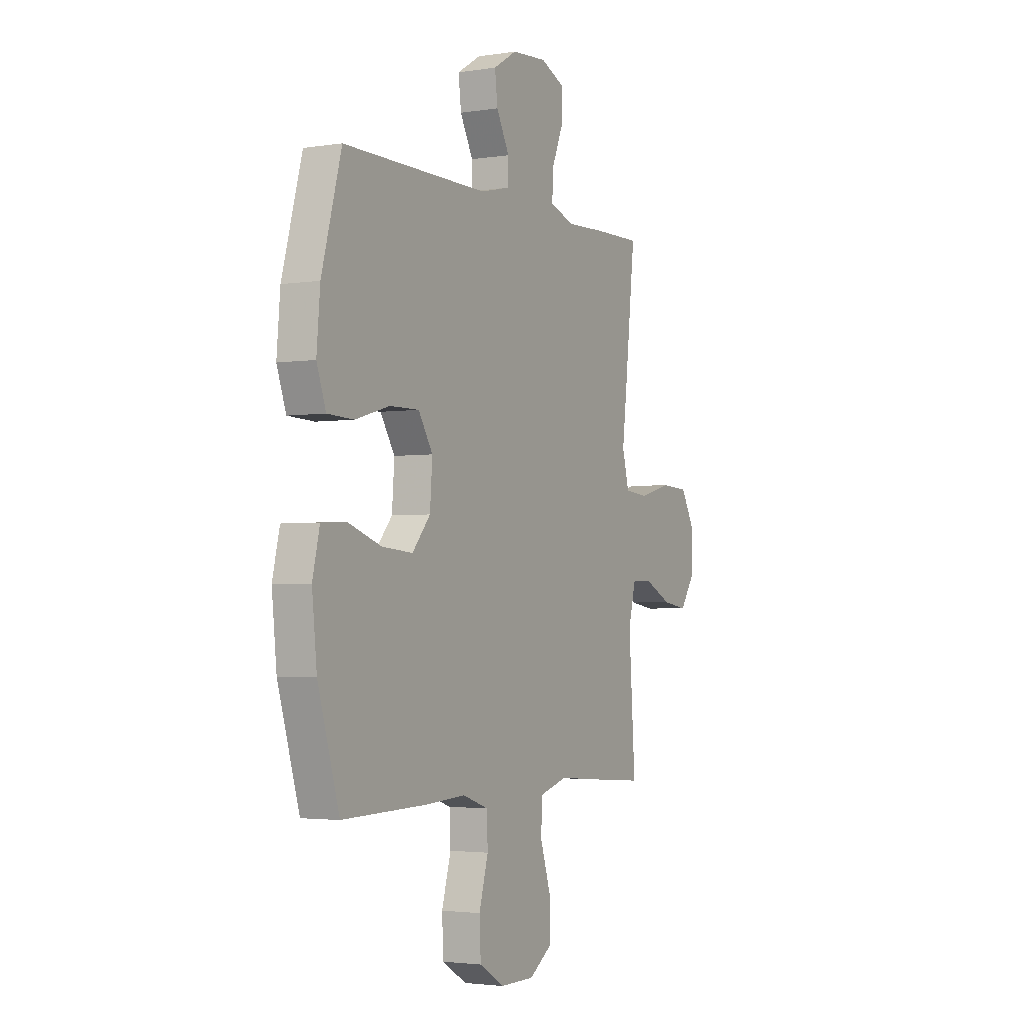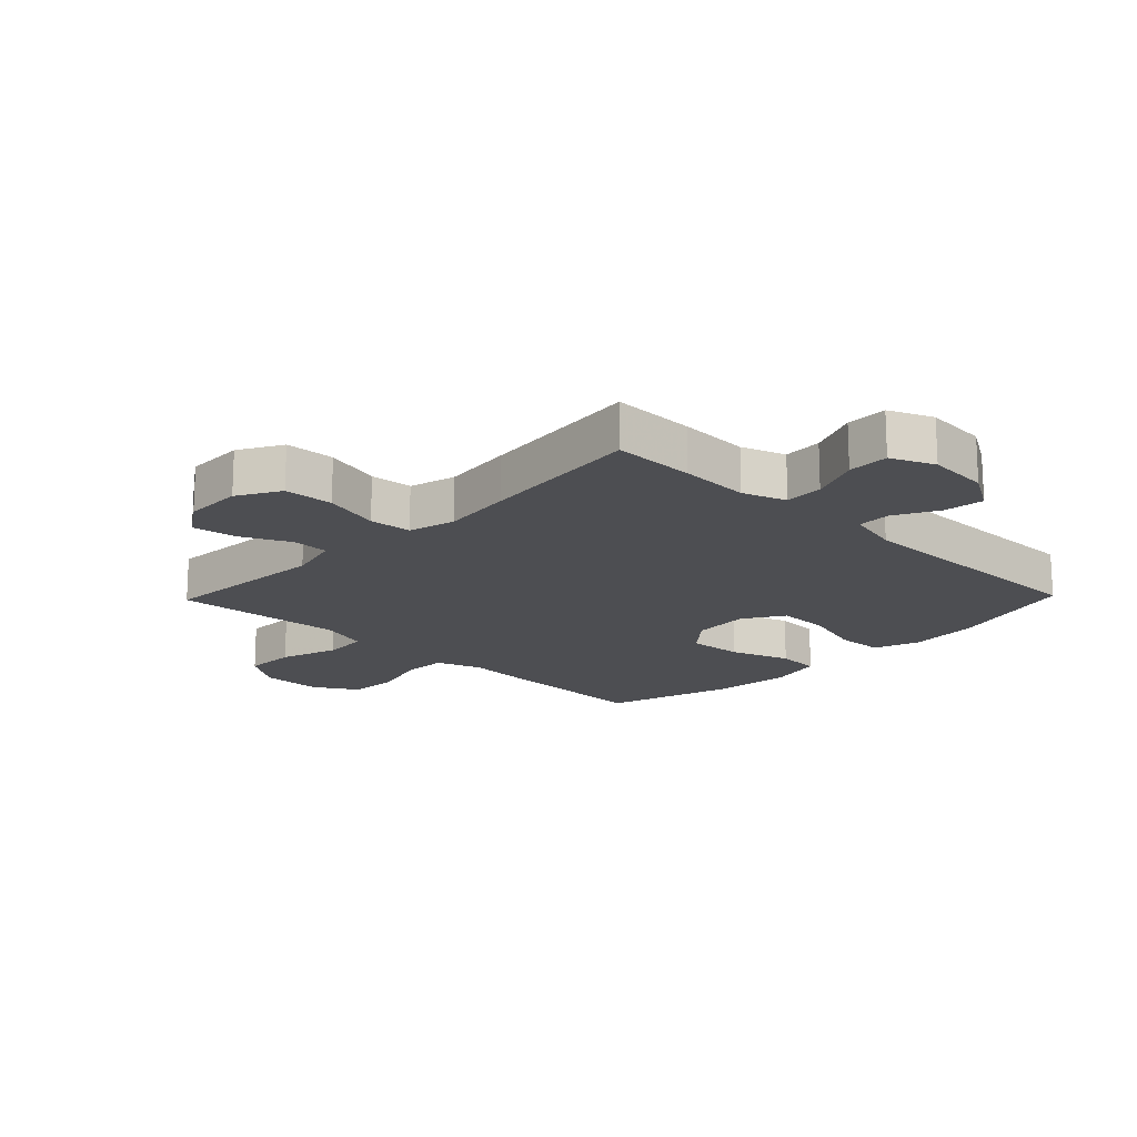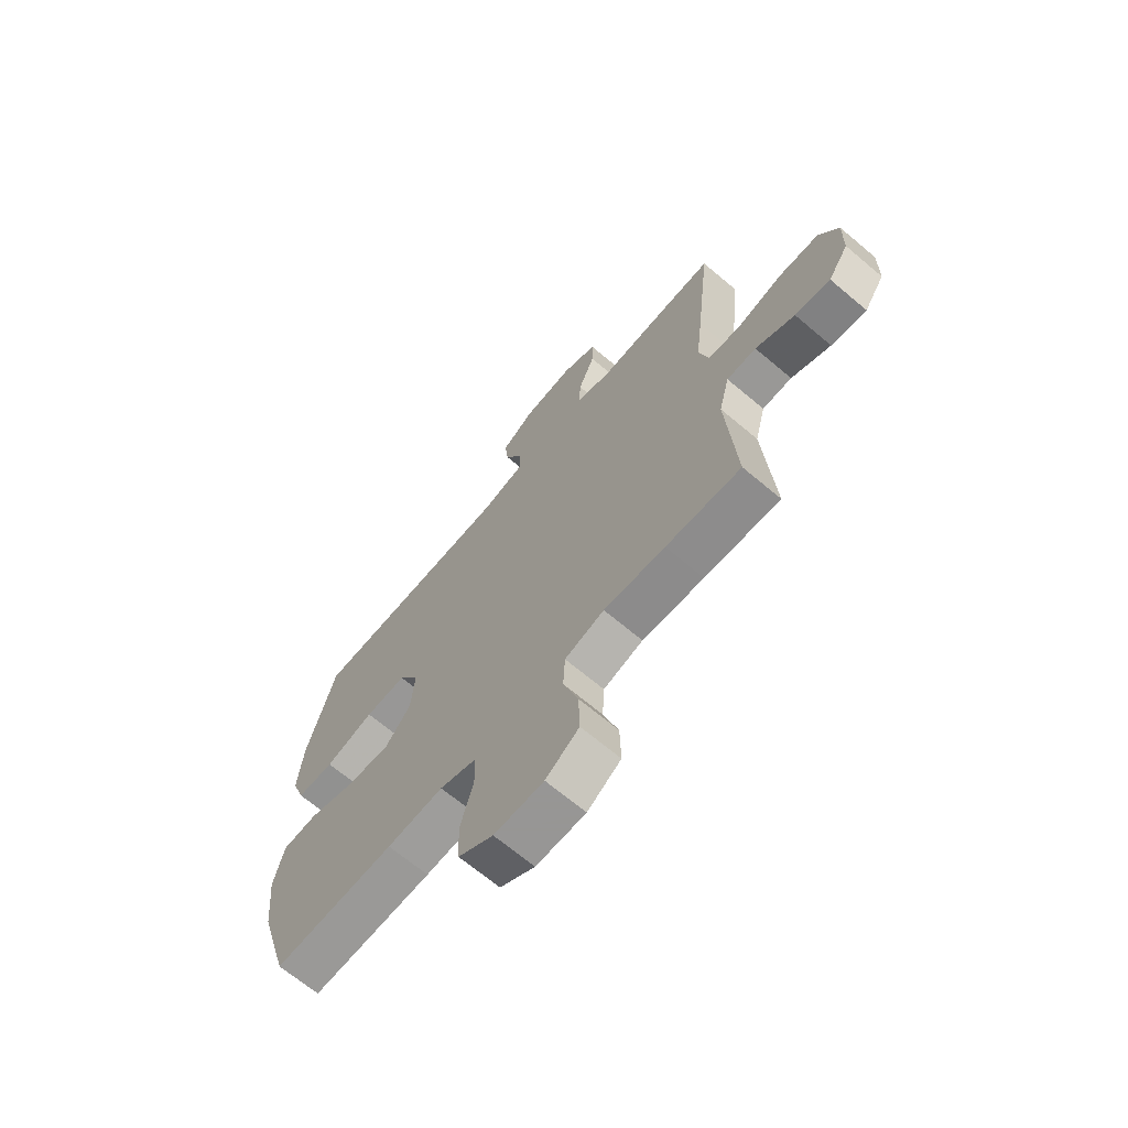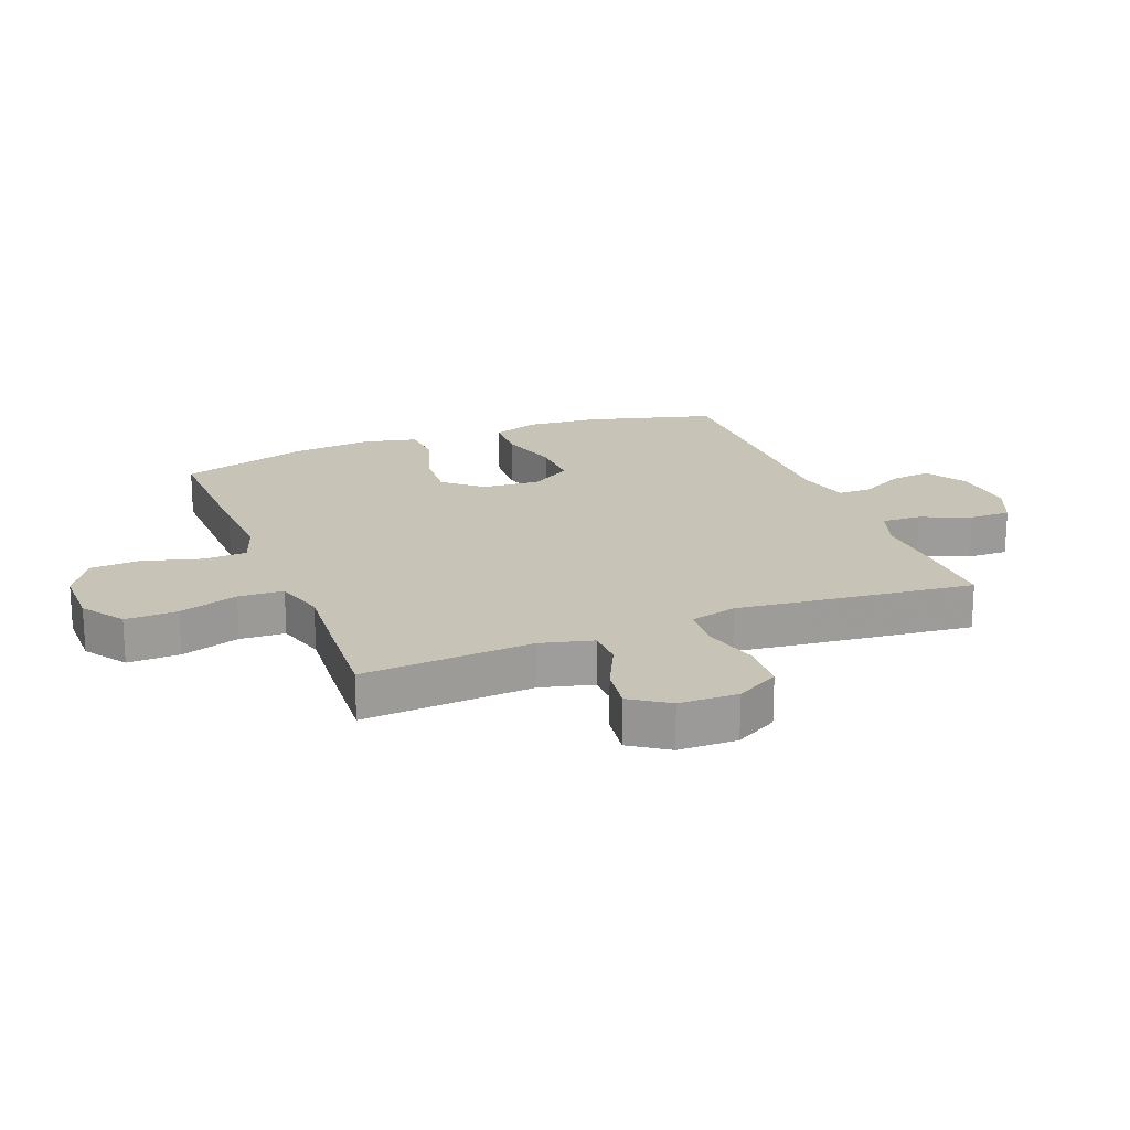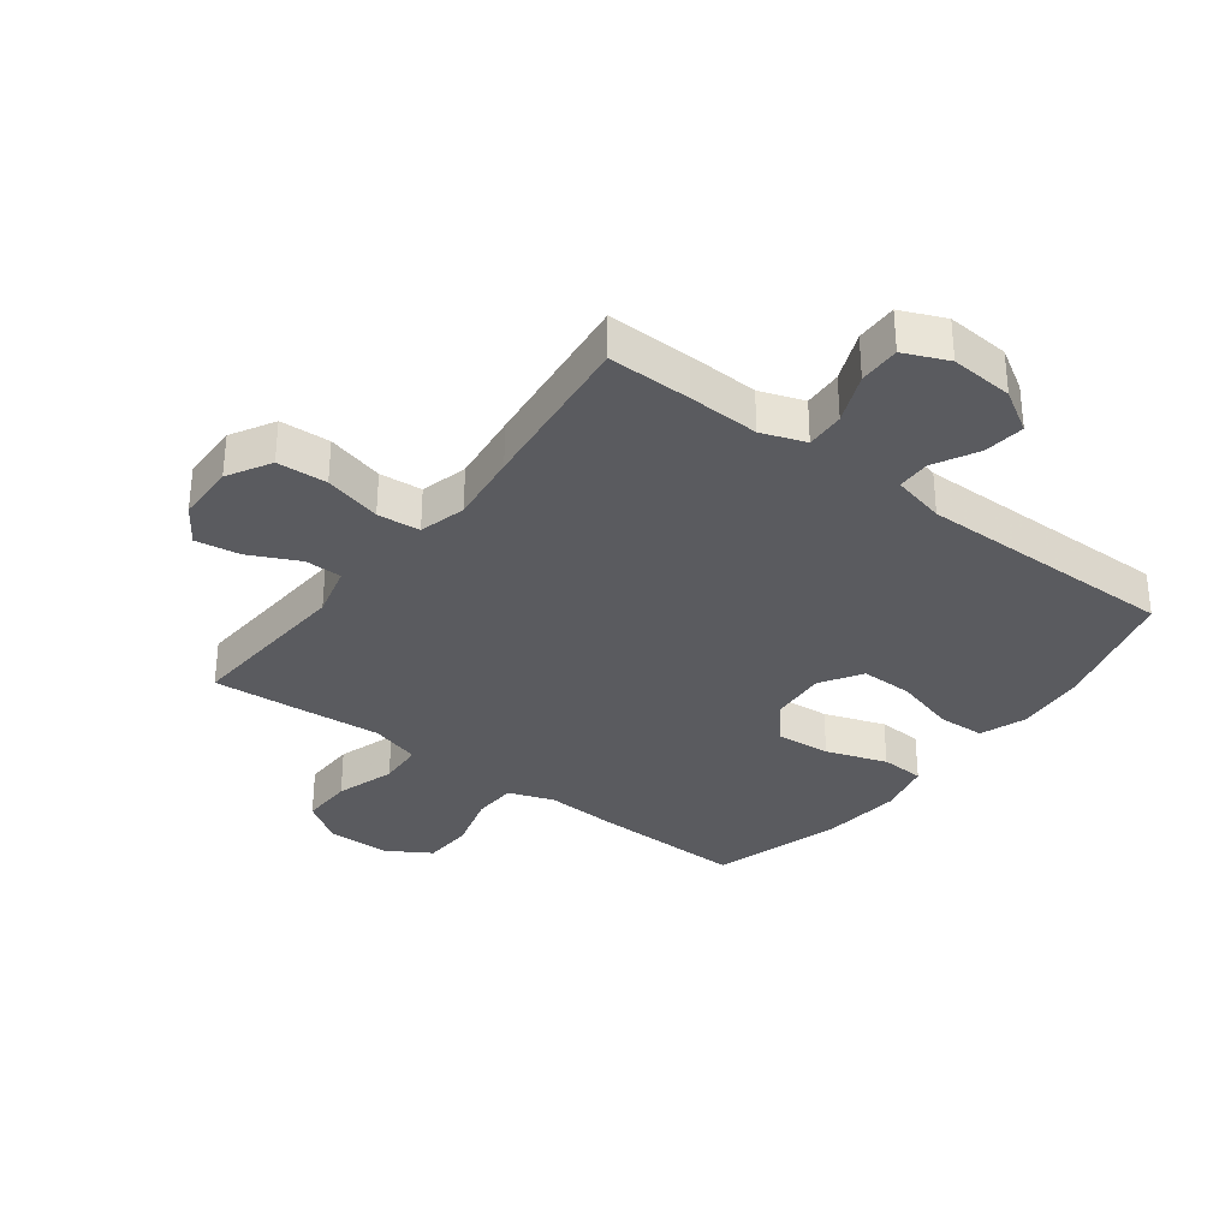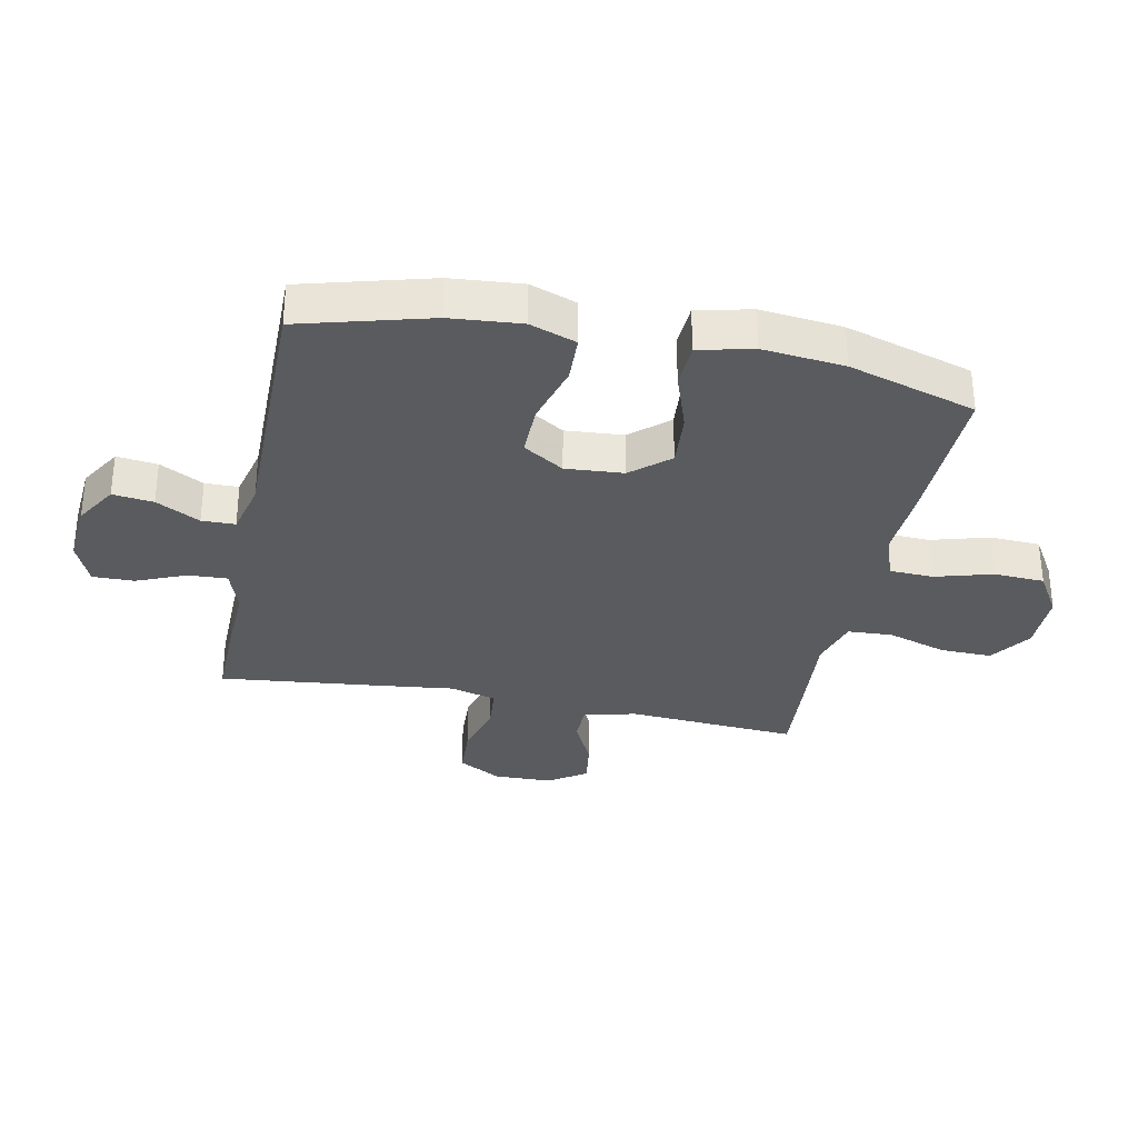
<metadata>
{"format":"obj","ext":"obj","renderer":"f3d","projection":"perspective","resolution":1024,"background":"white","views":[{"elev":-2.8,"azim":118.5,"up":"+Z"},{"elev":-17.2,"azim":-44.0,"up":"+Y"},{"elev":-67.8,"azim":-130.2,"up":"+Z"},{"elev":19.8,"azim":-111.4,"up":"+Y"},{"elev":-32.8,"azim":-37.1,"up":"+Y"},{"elev":-32.3,"azim":78.5,"up":"+Y"}]}
</metadata>
<code>
v -0.5 0.07 0.5
v -0.363 0.07 0.498
v -0.247 0.07 0.493
v -0.175 0.07 0.518
v -0.178 0.07 0.582
v -0.212 0.07 0.664
v -0.213 0.07 0.732
v -0.141 0.07 0.763
v -0.038 0.07 0.755
v 0.031 0.07 0.713
v 0.023 0.07 0.646
v -0.015 0.07 0.574
v -0.014 0.07 0.519
v 0.073 0.07 0.498
v 0.5 0.07 0.5
v 0.558 0.07 0.287
v 0.568 0.07 0.17
v 0.541 0.07 0.094
v 0.464 0.07 0.091
v 0.363 0.07 0.12
v 0.277 0.07 0.121
v 0.235 0.07 0.054
v 0.242 0.07 -0.041
v 0.295 0.07 -0.103
v 0.385 0.07 -0.096
v 0.484 0.07 -0.062
v 0.556 0.07 -0.066
v 0.577 0.07 -0.155
v 0.563 0.07 -0.29
v 0.5 0.07 -0.5
v 0.249 0.07 -0.494
v 0.133 0.07 -0.487
v 0.058 0.07 -0.513
v 0.055 0.07 -0.585
v 0.082 0.07 -0.68
v 0.078 0.07 -0.763
v 0.006 0.07 -0.807
v -0.096 0.07 -0.807
v -0.165 0.07 -0.76
v -0.163 0.07 -0.674
v -0.132 0.07 -0.577
v -0.136 0.07 -0.503
v -0.218 0.07 -0.479
v -0.345 0.07 -0.489
v -0.5 0.07 -0.5
v -0.481 0.07 -0.219
v -0.503 0.07 -0.133
v -0.564 0.07 -0.132
v -0.645 0.07 -0.171
v -0.718 0.07 -0.182
v -0.76 0.07 -0.12
v -0.762 0.07 -0.023
v -0.722 0.07 0.048
v -0.64 0.07 0.052
v -0.546 0.07 0.027
v -0.476 0.07 0.033
v -0.456 0.07 0.11
v -0.47 0.07 0.227
v -0.5 0 0.5
v -0.363 0 0.498
v -0.247 0 0.493
v -0.175 0 0.518
v -0.178 0 0.582
v -0.212 0 0.664
v -0.213 0 0.732
v -0.141 0 0.763
v -0.038 0 0.755
v 0.031 0 0.713
v 0.023 0 0.646
v -0.015 0 0.574
v -0.014 0 0.519
v 0.073 0 0.498
v 0.5 0 0.5
v 0.558 0 0.287
v 0.568 0 0.17
v 0.541 0 0.094
v 0.464 0 0.091
v 0.363 0 0.12
v 0.277 0 0.121
v 0.235 0 0.054
v 0.242 0 -0.041
v 0.295 0 -0.103
v 0.385 0 -0.096
v 0.484 0 -0.062
v 0.556 0 -0.066
v 0.577 0 -0.155
v 0.563 0 -0.29
v 0.5 0 -0.5
v 0.249 0 -0.494
v 0.133 0 -0.487
v 0.058 0 -0.513
v 0.055 0 -0.585
v 0.082 0 -0.68
v 0.078 0 -0.763
v 0.006 0 -0.807
v -0.096 0 -0.807
v -0.165 0 -0.76
v -0.163 0 -0.674
v -0.132 0 -0.577
v -0.136 0 -0.503
v -0.218 0 -0.479
v -0.345 0 -0.489
v -0.5 0 -0.5
v -0.481 0 -0.219
v -0.503 0 -0.133
v -0.564 0 -0.132
v -0.645 0 -0.171
v -0.718 0 -0.182
v -0.76 0 -0.12
v -0.762 0 -0.023
v -0.722 0 0.048
v -0.64 0 0.052
v -0.546 0 0.027
v -0.476 0 0.033
v -0.456 0 0.11
v -0.47 0 0.227
f 57 58 1 2
f 52 53 54 55
f 52 55 56
f 51 52 56
f 48 49 50 51
f 47 48 51 56
f 46 47 56 57
f 43 44 45 46
f 42 43 46 57
f 38 39 40 41
f 38 41 42
f 37 38 42
f 34 35 36 37
f 33 34 37 42
f 32 33 42 57
f 25 26 27 28
f 24 25 28 29
f 17 18 19 20
f 17 20 21
f 14 15 16 17
f 13 14 17 21
f 9 10 11 12
f 9 12 13
f 8 9 13
f 5 6 7 8
f 4 5 8 13
f 3 4 13 21
f 24 29 30 31
f 23 24 31 32
f 22 23 32 57
f 21 22 57
f 2 3 21 57
f 60 59 116 115
f 113 112 111 110
f 114 113 110
f 114 110 109
f 109 108 107 106
f 114 109 106 105
f 115 114 105 104
f 104 103 102 101
f 115 104 101 100
f 99 98 97 96
f 100 99 96
f 100 96 95
f 95 94 93 92
f 100 95 92 91
f 115 100 91 90
f 86 85 84 83
f 87 86 83 82
f 78 77 76 75
f 79 78 75
f 75 74 73 72
f 79 75 72 71
f 70 69 68 67
f 71 70 67
f 71 67 66
f 66 65 64 63
f 71 66 63 62
f 79 71 62 61
f 89 88 87 82
f 90 89 82 81
f 115 90 81 80
f 115 80 79
f 115 79 61 60
f 1 59 60 2
f 2 60 61 3
f 3 61 62 4
f 4 62 63 5
f 5 63 64 6
f 6 64 65 7
f 7 65 66 8
f 8 66 67 9
f 9 67 68 10
f 10 68 69 11
f 11 69 70 12
f 12 70 71 13
f 13 71 72 14
f 14 72 73 15
f 15 73 74 16
f 16 74 75 17
f 17 75 76 18
f 18 76 77 19
f 19 77 78 20
f 20 78 79 21
f 21 79 80 22
f 22 80 81 23
f 23 81 82 24
f 24 82 83 25
f 25 83 84 26
f 26 84 85 27
f 27 85 86 28
f 28 86 87 29
f 29 87 88 30
f 30 88 89 31
f 31 89 90 32
f 32 90 91 33
f 33 91 92 34
f 34 92 93 35
f 35 93 94 36
f 36 94 95 37
f 37 95 96 38
f 38 96 97 39
f 39 97 98 40
f 40 98 99 41
f 41 99 100 42
f 42 100 101 43
f 43 101 102 44
f 44 102 103 45
f 45 103 104 46
f 46 104 105 47
f 47 105 106 48
f 48 106 107 49
f 49 107 108 50
f 50 108 109 51
f 51 109 110 52
f 52 110 111 53
f 53 111 112 54
f 54 112 113 55
f 55 113 114 56
f 56 114 115 57
f 57 115 116 58
f 58 116 59 1

</code>
